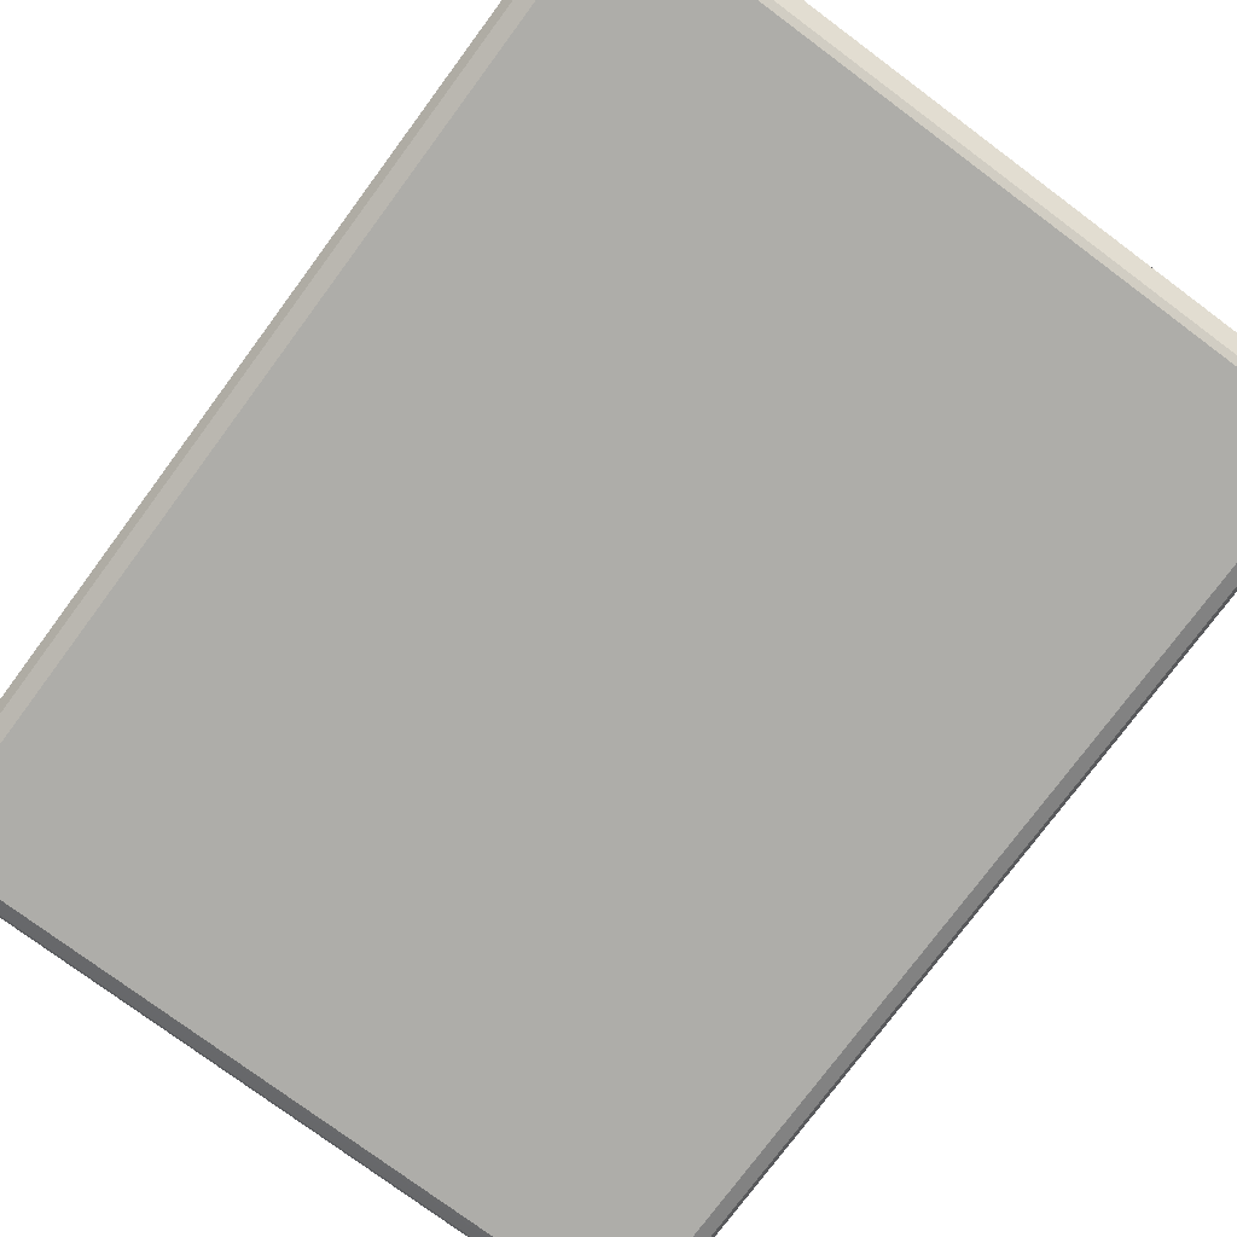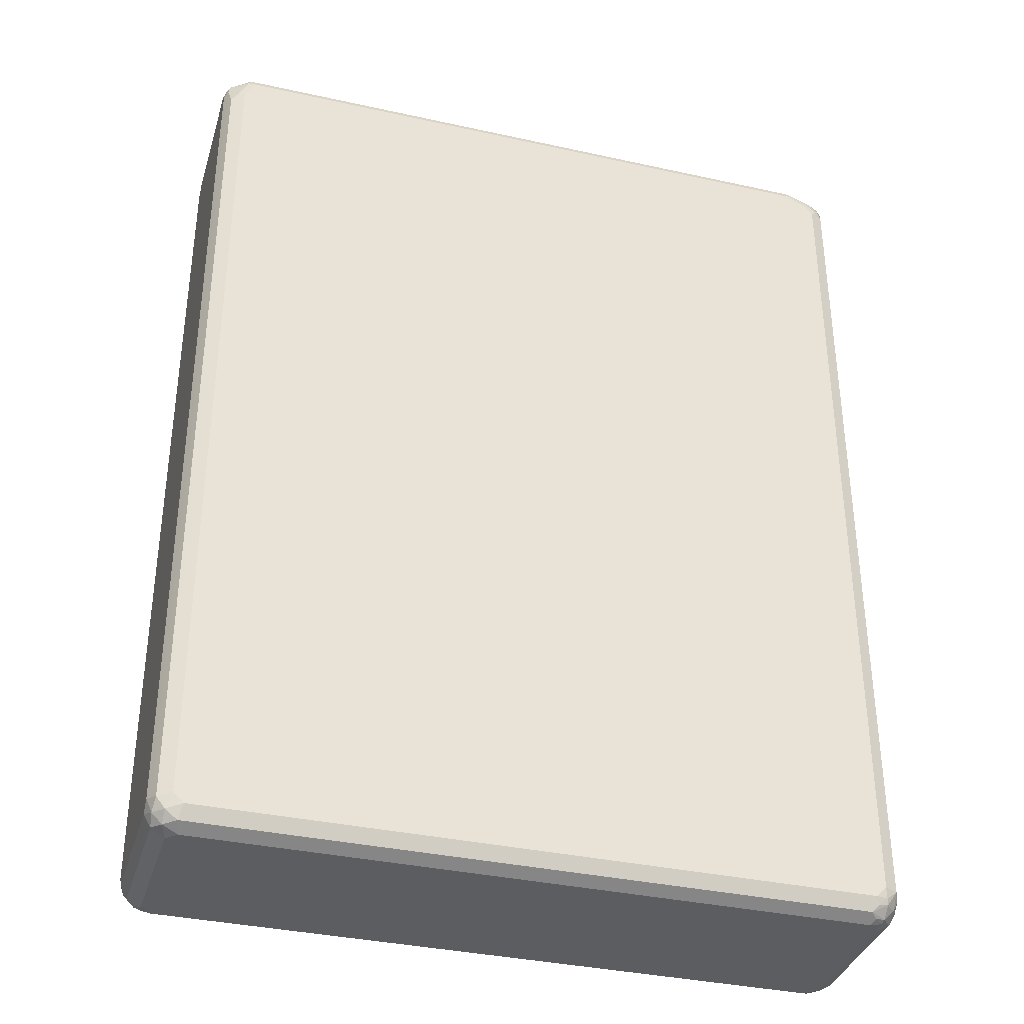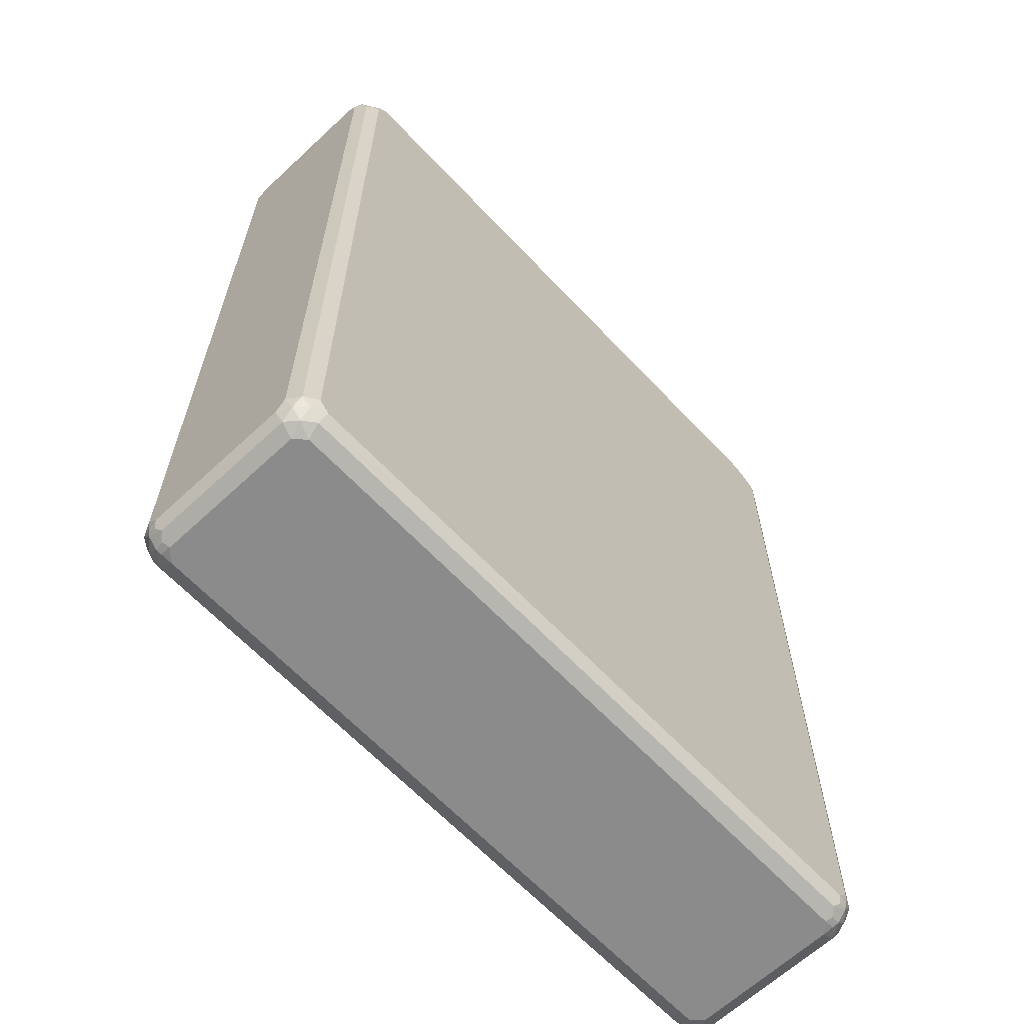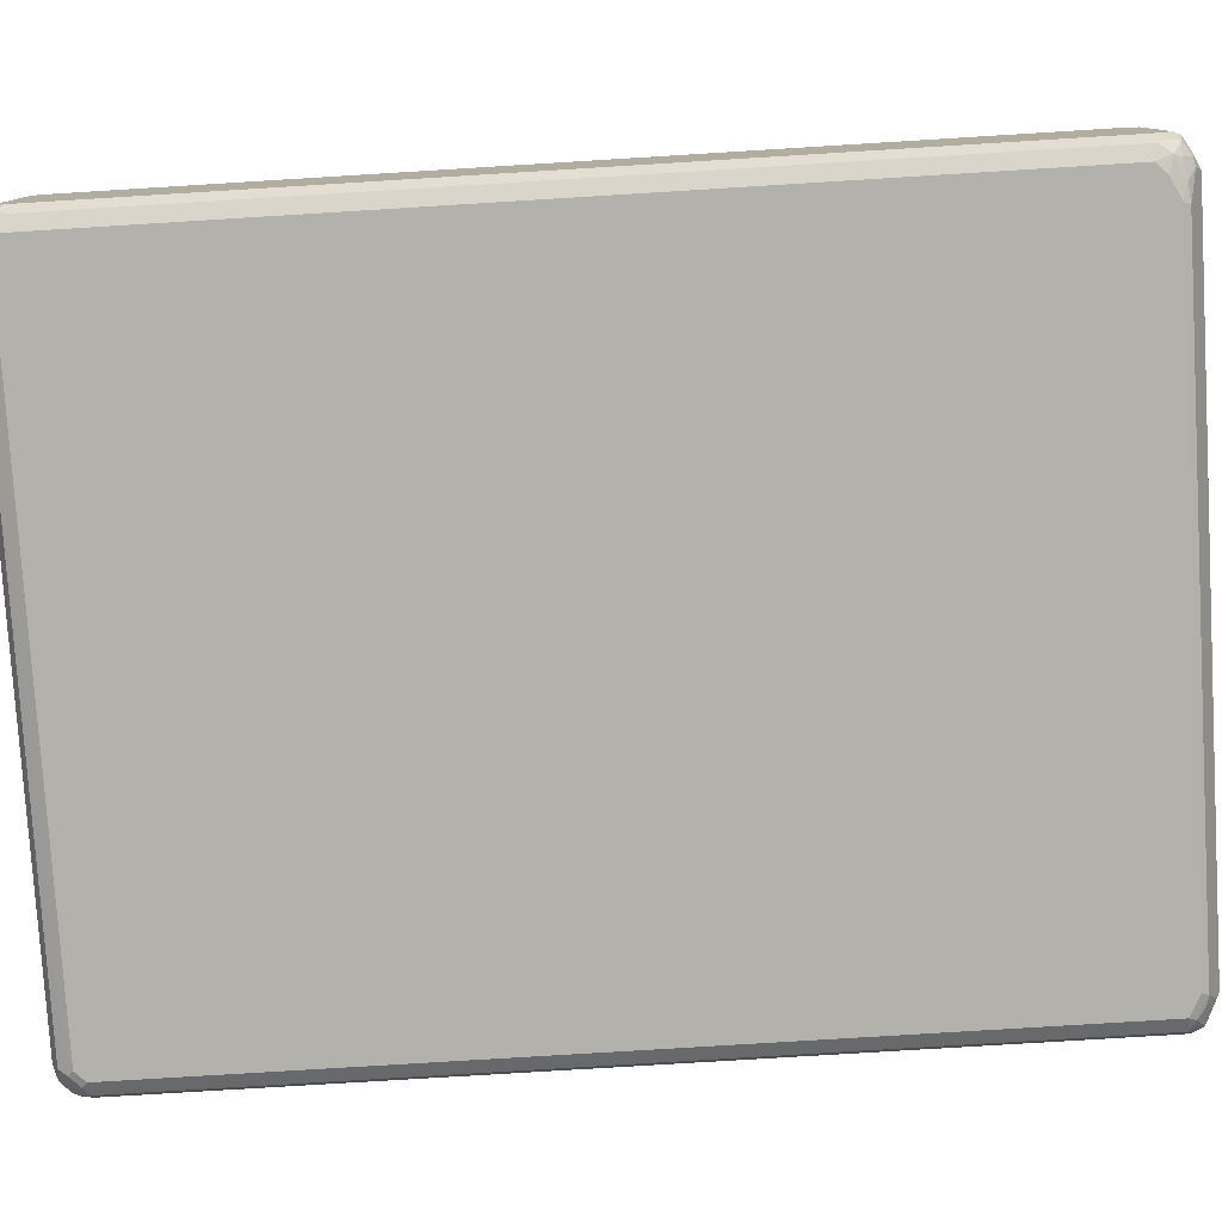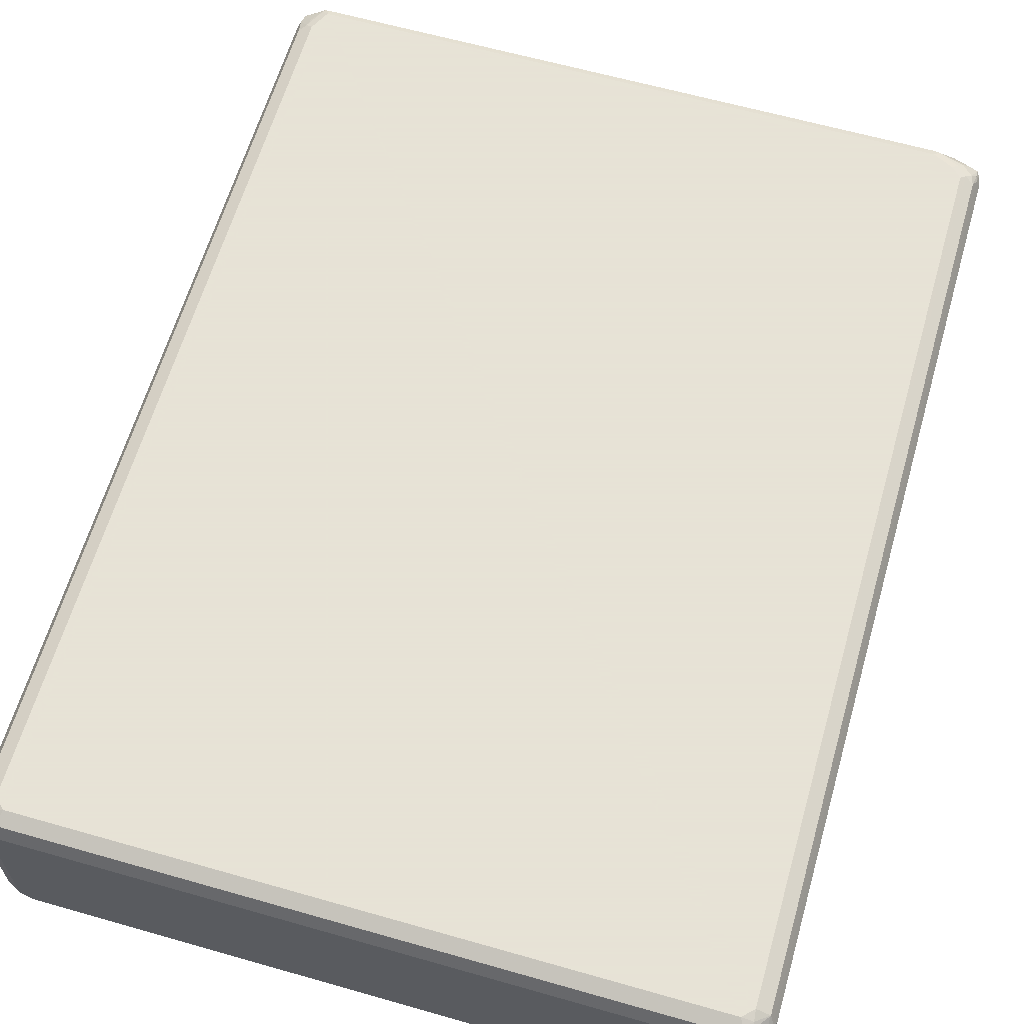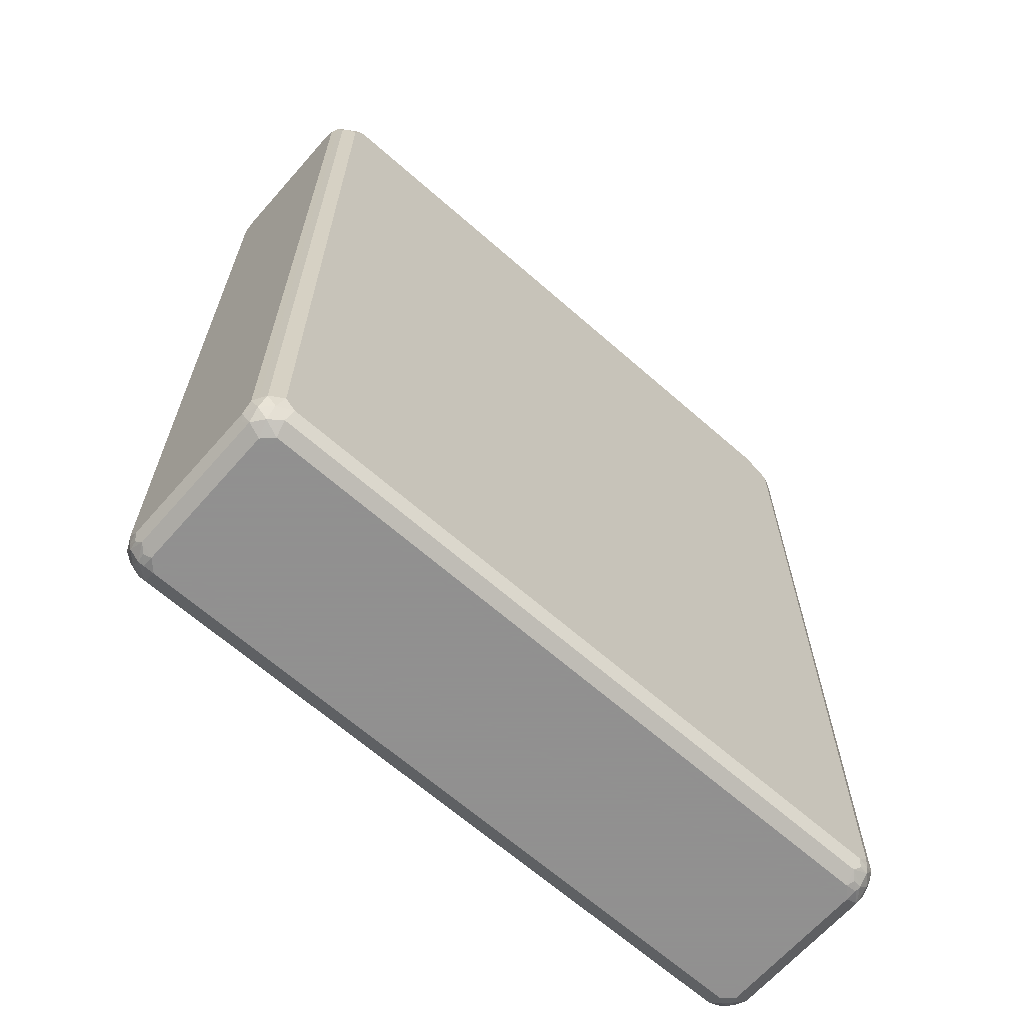
<metadata>
{"format":"obj","ext":"obj","renderer":"f3d","projection":"perspective","resolution":1024,"background":"white","views":[{"elev":-77.1,"azim":143.4,"up":"+Z"},{"elev":-35.9,"azim":-16.2,"up":"+Y"},{"elev":-64.0,"azim":-46.8,"up":"+Y"},{"elev":-79.1,"azim":93.5,"up":"+Z"},{"elev":62.8,"azim":16.1,"up":"+Z"},{"elev":-65.8,"azim":-41.4,"up":"+Y"}]}
</metadata>
<code>
v 0.5984 0.7522 -0.1197
v 0.5899 0.7438 -0.1453
v 0.587 0.7579 -0.1425
v 0.5899 0.7609 -0.1282
v 0.5927 0.7636 -0.114
v 0.5984 0.7522 0.1197
v 0.5984 0.718 -0.1368
v 0.587 0.7237 -0.1596
v 0.5728 0.7438 -0.1624
v 0.5671 0.7552 -0.1567
v 0.5671 0.7723 -0.1396
v 0.5814 0.7693 -0.1197
v 0.5472 0.7866 -0.1197
v 0.5927 0.7636 0.1254
v 0.5941 0.7522 0.1389
v 0.5984 0.7351 0.1368
v 0.5927 0.7124 -0.1482
v 0.5984 -0.7351 -0.1368
v 0.5643 0.718 -0.171
v 0.587 -0.7294 -0.1596
v 0.5386 0.7609 -0.1624
v 0.5472 0.7351 -0.171
v 0.5528 0.775 -0.1425
v 0.5699 0.775 -0.1254
v 0.5472 0.7866 0.1197
v 0.5072 0.7636 -0.1653
v -0.5472 0.7866 -0.1197
v 0.5899 0.7609 0.1411
v 0.5585 0.7807 0.1254
v 0.5899 0.7438 0.1496
v 0.5927 0.7351 0.1482
v 0.5984 -0.7351 0.1368
v 0.5927 -0.7408 -0.1482
v 0.5984 -0.7522 -0.1197
v 0.5941 -0.7544 -0.1368
v 0.5643 -0.7351 -0.171
v 0.5899 -0.7565 -0.1453
v 0.5728 -0.7565 -0.1624
v 0.5756 -0.7408 -0.1653
v 0.513 0.7522 -0.171
v 0.5472 0.775 0.1425
v 0.5557 0.778 0.1325
v -0.5472 0.7866 0.1197
v -0.5557 0.7652 0.1624
v 0.513 0.7636 0.1653
v -0.5357 0.7636 -0.1653
v -0.5528 0.7807 -0.1311
v -0.5835 0.7652 -0.1368
v -0.5927 0.7636 -0.1197
v -0.5899 0.7652 0.1282
v 0.5728 0.7609 0.1496
v 0.5643 0.7522 0.1603
v 0.5814 0.7351 0.1603
v 0.5814 0.7652 0.1389
v 0.587 0.718 0.1596
v 0.5927 -0.7351 0.1482
v 0.5941 -0.7438 0.1453
v 0.5941 -0.7609 0.1282
v 0.5984 -0.7522 0.1197
v 0.5927 -0.7636 -0.1197
v 0.587 -0.775 -0.1197
v 0.5643 -0.7544 -0.1667
v 0.5472 -0.7522 -0.171
v 0.5728 -0.7736 -0.1453
v 0.5472 -0.775 -0.1596
v -0.5301 0.7522 -0.171
v 0.5215 0.7609 0.1667
v -0.5557 0.7823 0.1282
v -0.5899 0.7565 0.1453
v -0.5585 0.7579 0.1653
v -0.5472 0.7522 0.171
v -0.5472 0.7636 0.1653
v -0.5643 0.7758 0.1368
v -0.5699 0.7465 -0.1653
v -0.5514 0.7609 -0.1624
v -0.5856 0.7609 -0.1453
v -0.5941 0.7609 -0.1282
v -0.5927 0.7636 0.1197
v -0.5941 0.7544 0.1368
v 0.5557 0.7438 0.1667
v 0.5728 0.7267 0.1667
v 0.587 -0.7351 0.1596
v 0.5856 -0.7609 0.1453
v 0.587 -0.775 0.1197
v 0.5728 -0.7823 -0.1282
v -0.5557 -0.7609 -0.1667
v -0.5472 -0.7522 -0.171
v 0.5557 -0.7823 -0.1453
v -0.5472 -0.775 -0.1596
v -0.5643 0.7351 -0.171
v 0.513 0.7522 0.171
v -0.5927 0.7408 0.1482
v -0.5728 0.7395 0.1624
v -0.5756 0.7237 0.1653
v -0.5643 0.718 0.171
v -0.5814 0.7522 -0.1539
v -0.577 0.7438 -0.1624
v -0.587 0.7351 -0.1596
v -0.5941 0.7438 -0.1453
v -0.5984 0.7522 -0.1197
v -0.5984 0.7522 0.1197
v -0.5984 0.7351 -0.1368
v -0.5984 0.7351 0.1368
v 0.5472 0.7351 0.171
v 0.5643 0.718 0.171
v 0.5643 -0.7351 0.171
v 0.5664 -0.7522 0.1667
v 0.5685 -0.7609 0.1624
v 0.5685 -0.778 0.1453
v 0.5664 -0.7823 0.1368
v 0.5643 -0.7866 0.1197
v 0.5643 -0.7866 -0.1197
v 0.5472 -0.7866 -0.1368
v -0.5728 -0.7609 -0.1581
v -0.5728 -0.7438 -0.1667
v -0.5643 -0.7351 -0.171
v -0.5472 -0.7866 -0.1368
v -0.5643 -0.7823 -0.1389
v -0.5728 -0.778 -0.1411
v -0.587 0.7124 0.1596
v -0.5927 -0.7294 0.1482
v -0.5643 -0.7351 0.171
v -0.5927 0.7351 -0.1482
v -0.587 -0.7351 -0.1596
v -0.5984 -0.7351 -0.1368
v -0.5984 -0.7351 0.1368
v 0.5472 -0.7522 0.171
v 0.5528 -0.7636 0.1653
v 0.5414 -0.775 0.1596
v 0.5528 -0.7807 0.1482
v 0.5472 -0.7866 0.1368
v -0.5899 -0.7609 -0.1411
v -0.5643 -0.7866 -0.1197
v -0.5756 -0.7807 -0.1254
v -0.587 -0.775 -0.114
v -0.587 -0.7408 0.1596
v -0.5728 -0.7609 0.1624
v -0.5472 -0.7522 0.171
v -0.5927 -0.7351 -0.1482
v -0.5941 -0.7522 -0.1389
v -0.5984 -0.7522 -0.1197
v -0.5984 -0.7522 0.1197
v -0.5956 -0.7495 0.1339
v -0.5899 -0.7609 0.1453
v -0.5528 -0.775 0.1596
v -0.5472 -0.7866 0.1368
v -0.5927 -0.7636 -0.1254
v -0.5643 -0.7866 0.1197
v -0.587 -0.775 0.1254
v -0.5728 -0.778 0.1453
v -0.5927 -0.7636 0.114
f 1 2 3
f 85 111 112
f 84 111 85
f 84 110 111
f 84 109 110
f 83 109 84
f 83 108 109
f 85 112 113
f 82 108 83
f 82 106 107
f 81 106 82
f 81 105 106
f 80 105 81
f 80 104 105
f 79 103 92
f 82 107 108
f 85 113 88
f 86 114 115
f 86 115 116
f 92 136 120
f 92 121 136
f 92 126 121
f 92 103 126
f 92 120 94
f 90 115 98
f 90 116 115
f 90 98 97
f 89 119 114
f 89 118 119
f 89 117 118
f 88 117 89
f 88 113 117
f 86 89 114
f 86 116 87
f 79 101 103
f 94 120 95
f 78 101 79
f 77 99 102
f 69 93 70
f 69 94 93
f 69 92 94
f 69 79 92
f 67 104 80
f 67 91 104
f 70 93 94
f 67 71 91
f 65 89 86
f 65 88 89
f 64 88 65
f 64 85 88
f 63 65 86
f 63 86 87
f 67 72 71
f 70 94 95
f 70 95 71
f 71 95 122
f 77 101 78
f 77 100 101
f 76 99 77
f 76 98 99
f 76 96 98
f 74 97 96
f 74 90 97
f 74 76 75
f 74 96 76
f 71 104 91
f 71 105 104
f 71 106 105
f 71 127 106
f 71 138 127
f 71 122 138
f 77 102 100
f 95 120 136
f 95 136 122
f 96 97 98
f 129 131 130
f 129 146 131
f 129 145 146
f 127 129 128
f 127 145 129
f 127 138 145
f 132 135 147
f 126 144 136
f 126 142 143
f 125 140 141
f 125 139 140
f 124 140 139
f 124 132 140
f 122 137 138
f 126 143 144
f 132 147 140
f 133 148 149
f 133 149 135
f 145 150 146
f 144 149 150
f 142 144 143
f 142 149 144
f 142 151 149
f 141 151 142
f 141 147 151
f 140 147 141
f 137 145 138
f 137 150 145
f 137 144 150
f 136 144 137
f 135 151 147
f 135 149 151
f 133 135 134
f 122 136 137
f 121 126 136
f 119 135 132
f 119 134 135
f 107 127 128
f 106 127 107
f 100 103 101
f 100 126 103
f 100 142 126
f 100 141 142
f 100 125 141
f 100 102 125
f 99 125 102
f 99 139 125
f 99 123 139
f 98 139 123
f 98 124 139
f 98 115 124
f 98 123 99
f 107 128 108
f 62 65 63
f 108 128 129
f 109 129 130
f 118 134 119
f 118 133 134
f 117 133 118
f 114 119 132
f 114 124 115
f 114 132 124
f 111 113 112
f 111 117 113
f 111 133 117
f 111 148 133
f 111 146 148
f 111 131 146
f 110 130 131
f 110 131 111
f 109 130 110
f 108 129 109
f 61 85 64
f 61 84 85
f 58 61 60
f 15 30 31
f 15 28 30
f 14 29 28
f 14 25 29
f 14 28 15
f 13 43 25
f 15 31 16
f 13 27 43
f 13 26 46
f 13 23 26
f 12 24 13
f 11 24 12
f 11 13 24
f 11 23 13
f 13 46 27
f 16 31 56
f 16 56 57
f 16 57 32
f 21 26 23
f 21 40 26
f 20 39 36
f 20 38 39
f 20 37 38
f 20 33 37
f 19 40 22
f 19 66 40
f 19 90 66
f 19 116 90
f 19 87 116
f 19 63 87
f 19 36 63
f 18 35 33
f 18 34 35
f 11 21 23
f 10 21 11
f 9 40 21
f 9 22 40
f 3 9 10
f 3 8 9
f 2 8 3
f 2 7 8
f 1 7 2
f 1 18 7
f 1 34 18
f 1 59 34
f 1 32 59
f 1 16 32
f 1 6 16
f 1 14 6
f 1 5 14
f 1 4 5
f 1 3 4
f 3 10 11
f 25 41 42
f 3 11 4
f 4 12 5
f 9 19 22
f 9 21 10
f 8 36 19
f 8 20 36
f 8 33 20
f 8 17 33
f 8 19 9
f 7 33 17
f 7 18 33
f 7 17 8
f 6 15 16
f 6 14 15
f 5 25 14
f 5 13 25
f 5 12 13
f 4 11 12
f 146 150 148
f 25 42 29
f 25 44 45
f 47 76 48
f 47 75 76
f 46 75 47
f 46 74 75
f 46 90 74
f 46 66 90
f 48 76 77
f 45 72 67
f 44 68 73
f 44 72 45
f 44 71 72
f 44 70 71
f 44 69 70
f 43 68 44
f 44 73 69
f 48 77 49
f 49 77 78
f 49 78 50
f 58 84 61
f 58 83 84
f 57 83 58
f 57 82 83
f 56 82 57
f 55 81 82
f 53 81 55
f 52 81 53
f 52 80 81
f 52 67 80
f 51 67 52
f 50 73 68
f 50 69 73
f 50 79 69
f 50 78 79
f 43 50 68
f 41 54 42
f 41 67 51
f 41 45 67
f 29 42 54
f 28 41 51
f 28 54 41
f 28 29 54
f 28 53 30
f 28 52 53
f 28 51 52
f 27 50 43
f 27 49 50
f 27 48 49
f 27 47 48
f 27 46 47
f 26 66 46
f 26 40 66
f 25 45 41
f 30 53 55
f 25 43 44
f 30 55 31
f 31 82 56
f 38 65 62
f 38 64 65
f 38 62 39
f 37 64 38
f 37 61 64
f 36 62 63
f 36 39 62
f 35 61 37
f 35 60 61
f 34 60 35
f 34 58 60
f 34 59 58
f 33 35 37
f 32 58 59
f 32 57 58
f 31 55 82
f 148 150 149

</code>
